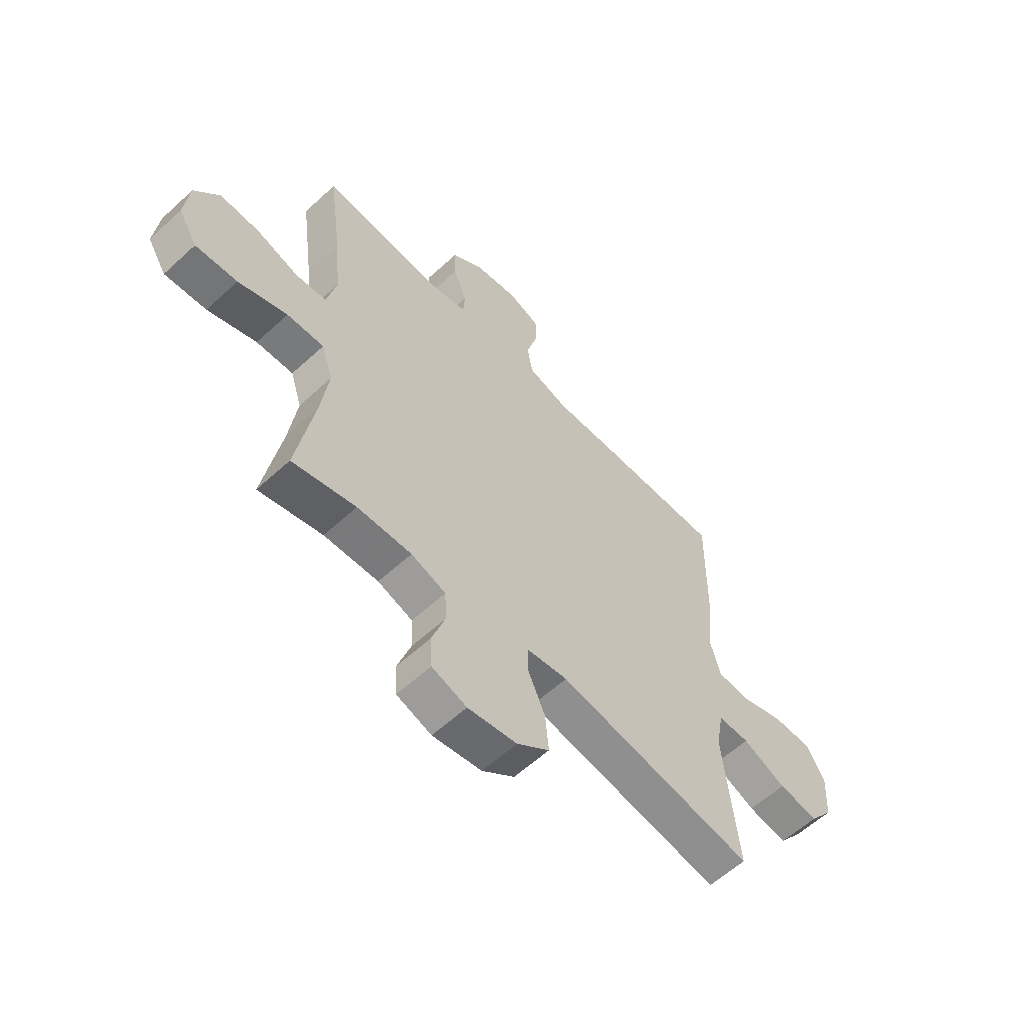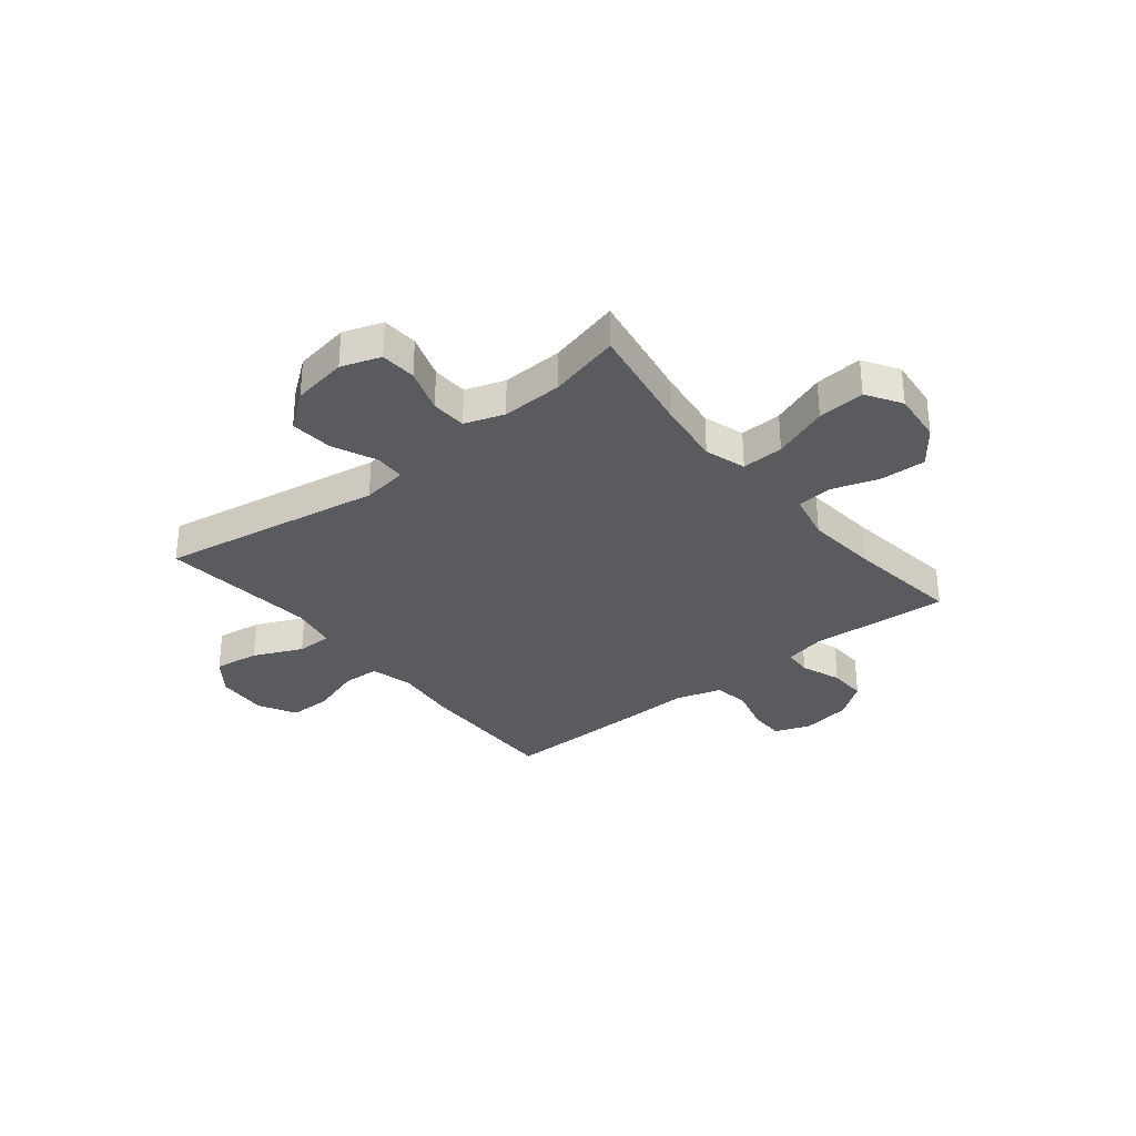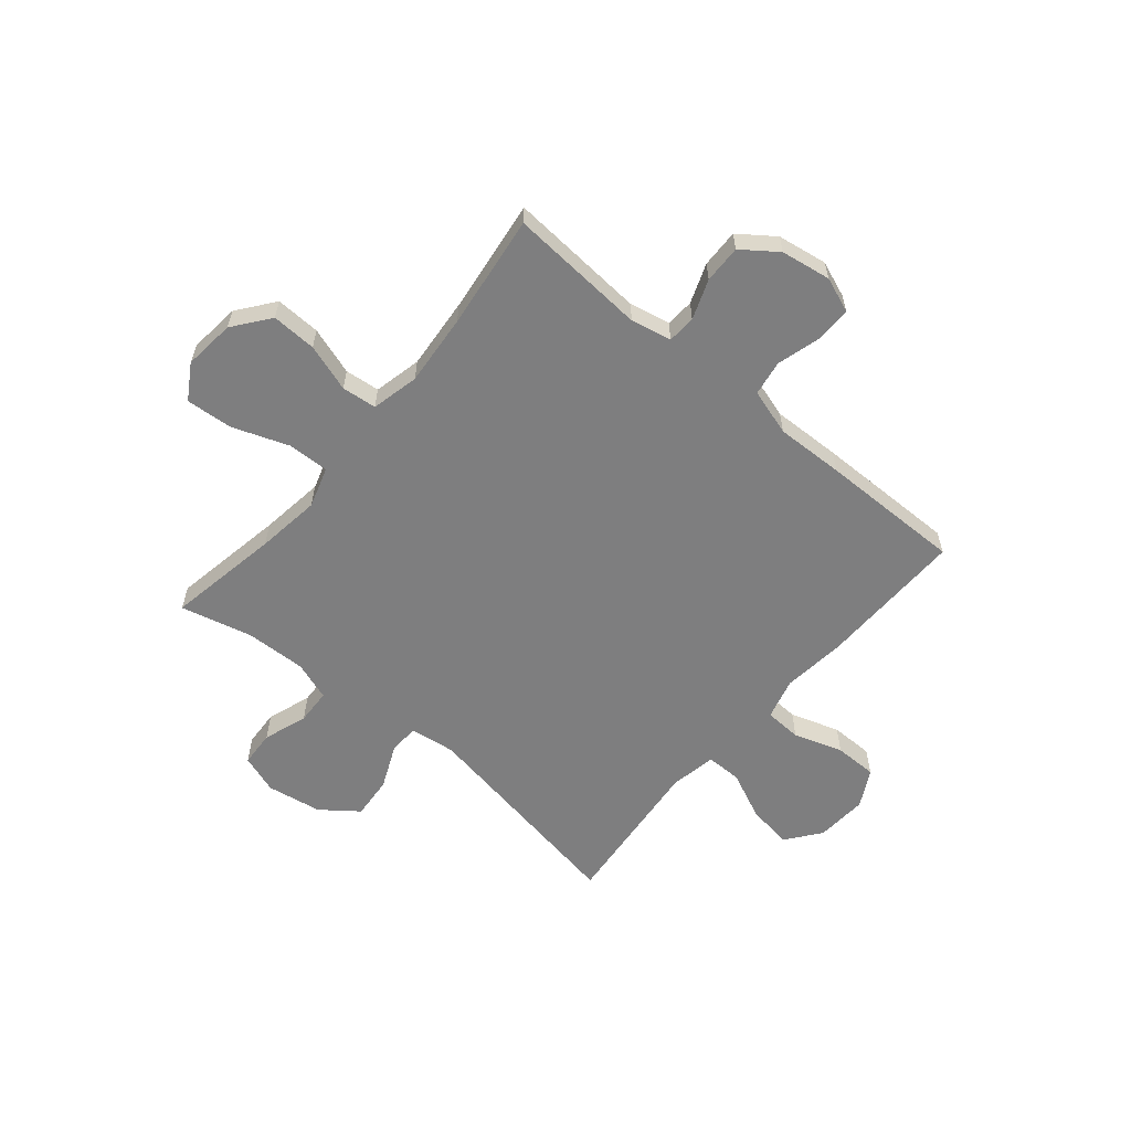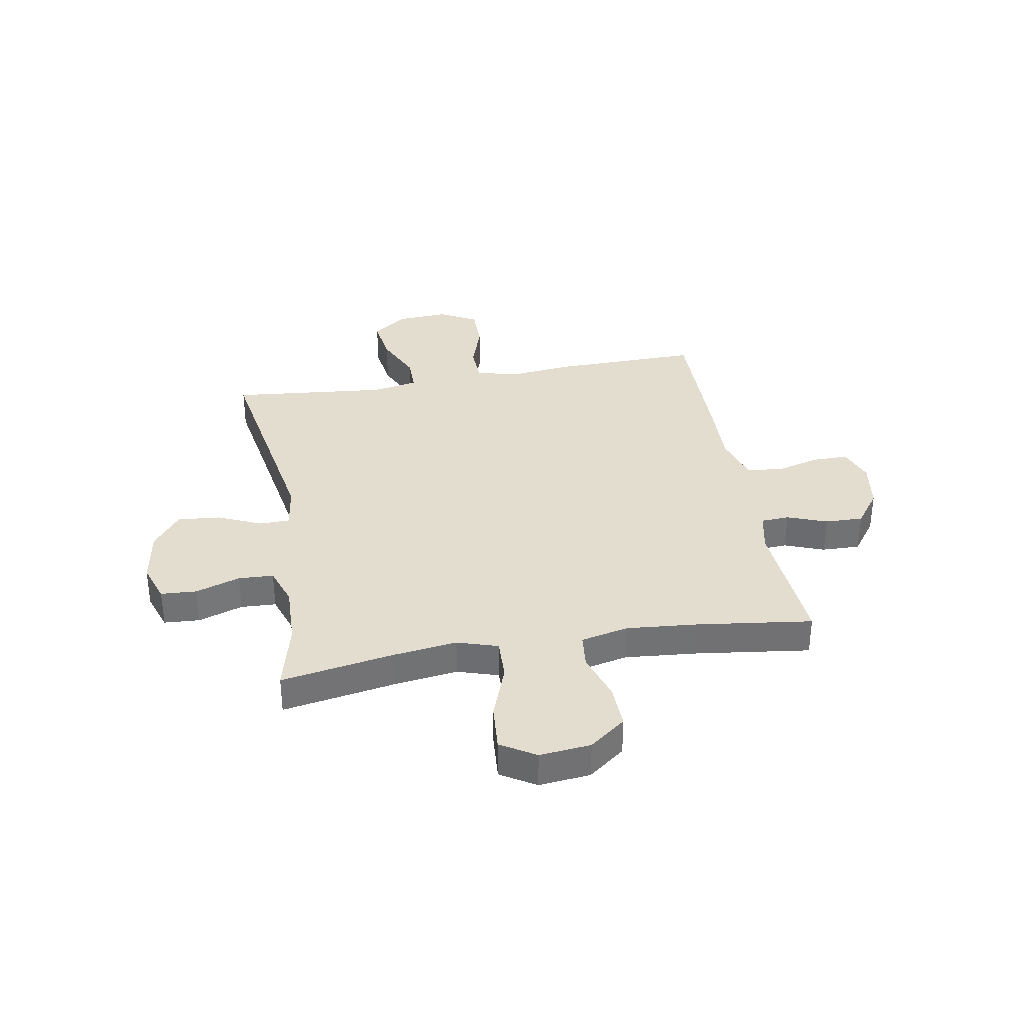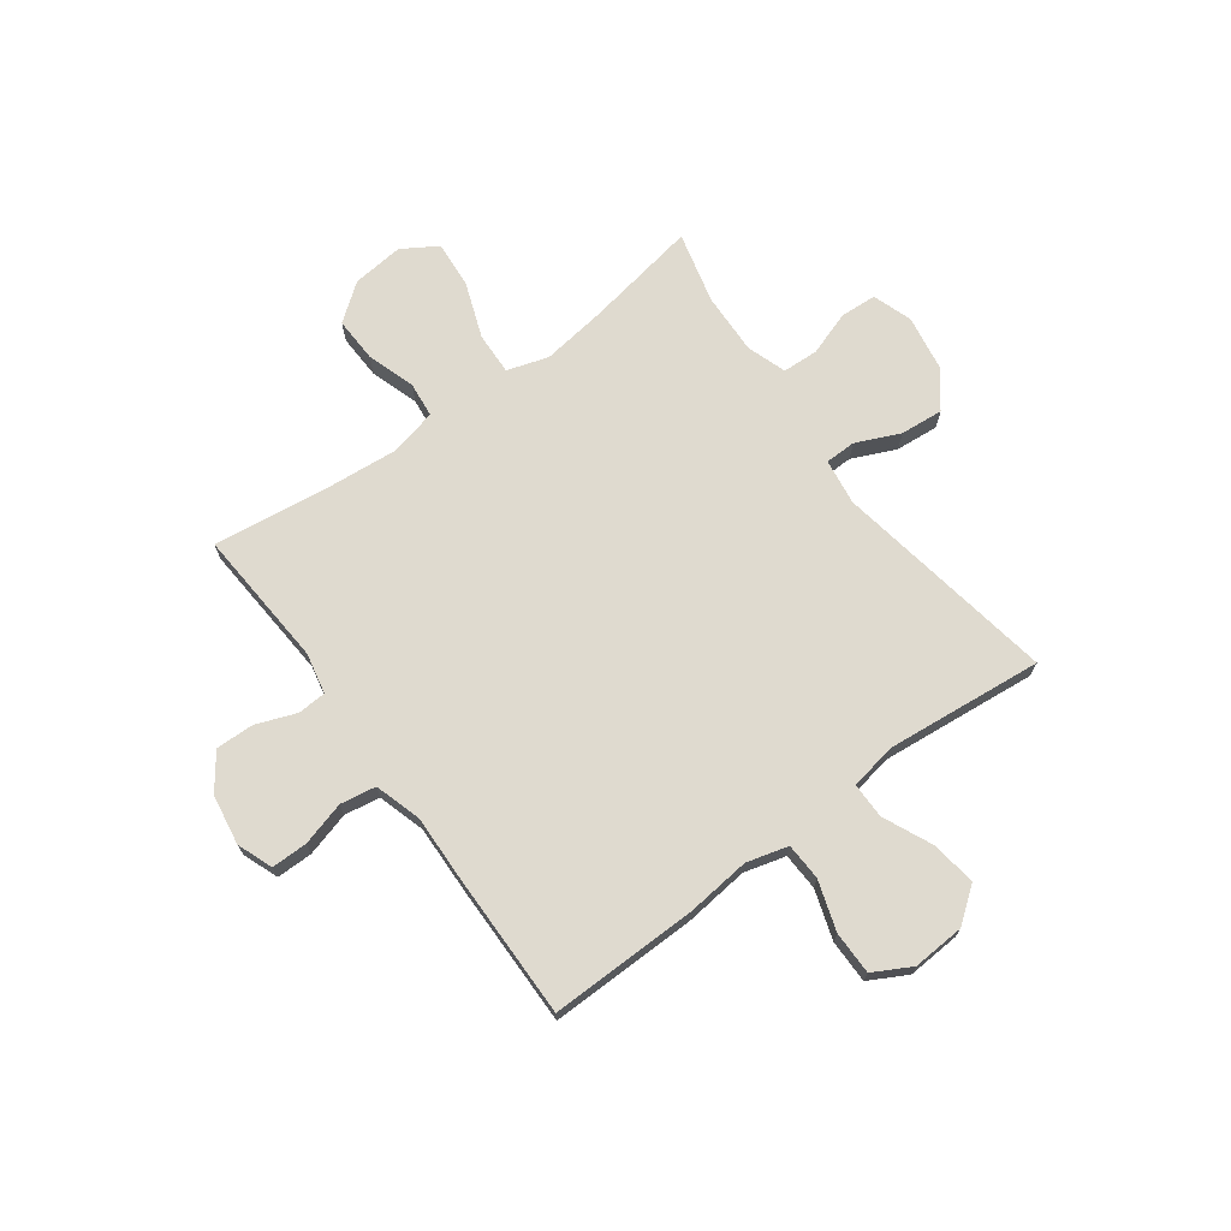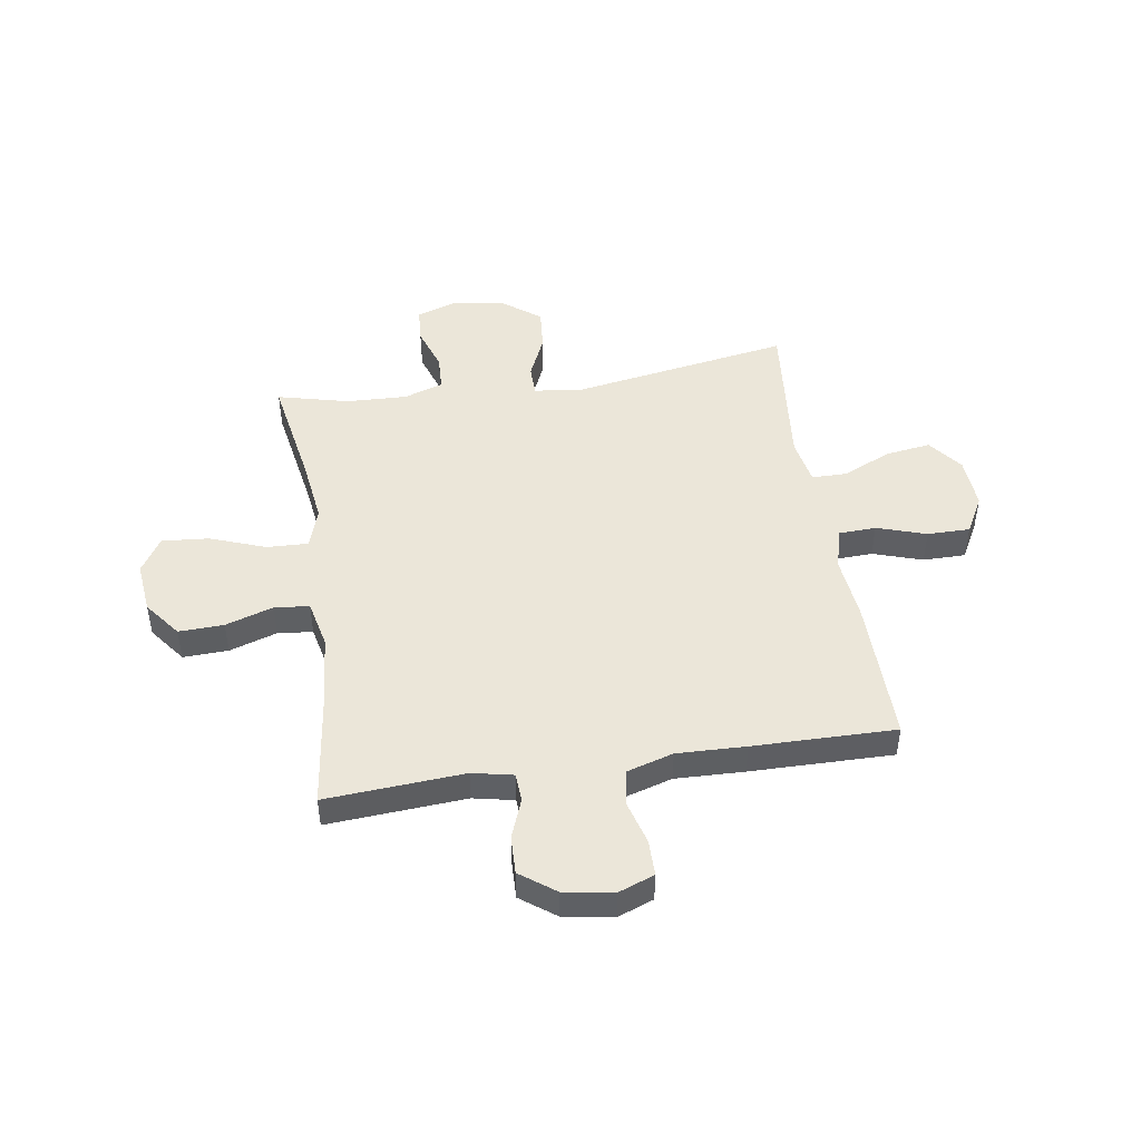
<metadata>
{"format":"obj","ext":"obj","renderer":"f3d","projection":"perspective","resolution":1024,"background":"white","views":[{"elev":-59.5,"azim":-46.7,"up":"+Z"},{"elev":-32.1,"azim":-141.1,"up":"+Y"},{"elev":-59.4,"azim":-40.1,"up":"+Y"},{"elev":34.9,"azim":-100.0,"up":"+Y"},{"elev":70.6,"azim":53.7,"up":"+Y"},{"elev":47.1,"azim":-8.7,"up":"+Y"}]}
</metadata>
<code>
v -0.5 0.07 0.5
v -0.242 0.07 0.482
v -0.166 0.07 0.498
v -0.163 0.07 0.551
v -0.191 0.07 0.625
v -0.193 0.07 0.696
v -0.128 0.07 0.744
v -0.035 0.07 0.759
v 0.031 0.07 0.734
v 0.031 0.07 0.667
v 0.008 0.07 0.585
v 0.019 0.07 0.519
v 0.106 0.07 0.493
v 0.234 0.07 0.497
v 0.5 0.07 0.5
v 0.496 0.07 0.226
v 0.483 0.07 0.106
v 0.504 0.07 0.029
v 0.573 0.07 0.026
v 0.665 0.07 0.056
v 0.745 0.07 0.056
v 0.783 0.07 -0.014
v 0.777 0.07 -0.111
v 0.728 0.07 -0.175
v 0.644 0.07 -0.163
v 0.553 0.07 -0.122
v 0.487 0.07 -0.122
v 0.471 0.07 -0.208
v 0.5 0.07 -0.5
v 0.086 0.07 -0.43
v 0.001 0.07 -0.442
v 0 0.07 -0.499
v 0.036 0.07 -0.58
v 0.043 0.07 -0.66
v -0.025 0.07 -0.712
v -0.128 0.07 -0.729
v -0.201 0.07 -0.704
v -0.205 0.07 -0.637
v -0.177 0.07 -0.554
v -0.18 0.07 -0.488
v -0.253 0.07 -0.463
v -0.367 0.07 -0.467
v -0.5 0.07 -0.5
v -0.463 0.07 -0.289
v -0.447 0.07 -0.169
v -0.471 0.07 -0.093
v -0.549 0.07 -0.096
v -0.652 0.07 -0.134
v -0.74 0.07 -0.141
v -0.78 0.07 -0.076
v -0.77 0.07 0.02
v -0.718 0.07 0.088
v -0.634 0.07 0.085
v -0.545 0.07 0.056
v -0.48 0.07 0.063
v -0.46 0.07 0.152
v -0.472 0.07 0.286
v -0.5 0 0.5
v -0.242 0 0.482
v -0.166 0 0.498
v -0.163 0 0.551
v -0.191 0 0.625
v -0.193 0 0.696
v -0.128 0 0.744
v -0.035 0 0.759
v 0.031 0 0.734
v 0.031 0 0.667
v 0.008 0 0.585
v 0.019 0 0.519
v 0.106 0 0.493
v 0.234 0 0.497
v 0.5 0 0.5
v 0.496 0 0.226
v 0.483 0 0.106
v 0.504 0 0.029
v 0.573 0 0.026
v 0.665 0 0.056
v 0.745 0 0.056
v 0.783 0 -0.014
v 0.777 0 -0.111
v 0.728 0 -0.175
v 0.644 0 -0.163
v 0.553 0 -0.122
v 0.487 0 -0.122
v 0.471 0 -0.208
v 0.5 0 -0.5
v 0.086 0 -0.43
v 0.001 0 -0.442
v 0 0 -0.499
v 0.036 0 -0.58
v 0.043 0 -0.66
v -0.025 0 -0.712
v -0.128 0 -0.729
v -0.201 0 -0.704
v -0.205 0 -0.637
v -0.177 0 -0.554
v -0.18 0 -0.488
v -0.253 0 -0.463
v -0.367 0 -0.467
v -0.5 0 -0.5
v -0.463 0 -0.289
v -0.447 0 -0.169
v -0.471 0 -0.093
v -0.549 0 -0.096
v -0.652 0 -0.134
v -0.74 0 -0.141
v -0.78 0 -0.076
v -0.77 0 0.02
v -0.718 0 0.088
v -0.634 0 0.085
v -0.545 0 0.056
v -0.48 0 0.063
v -0.46 0 0.152
v -0.472 0 0.286
f 51 52 53 54
f 51 54 55
f 50 51 55
f 47 48 49 50
f 46 47 50 55
f 45 46 55 56
f 42 43 44
f 41 42 44 45
f 40 41 45 56
f 36 37 38 39
f 36 39 40
f 35 36 40
f 32 33 34 35
f 31 32 35 40
f 28 29 30
f 27 28 30 31
f 23 24 25 26
f 23 26 27
f 22 23 27
f 19 20 21 22
f 18 19 22 27
f 17 18 27 31
f 13 14 15 16
f 12 13 16 17
f 8 9 10 11
f 8 11 12
f 7 8 12
f 4 5 6 7
f 3 4 7 12
f 2 3 12 17
f 57 1 2 17
f 40 56 57
f 17 31 40 57
f 111 110 109 108
f 112 111 108
f 112 108 107
f 107 106 105 104
f 112 107 104 103
f 113 112 103 102
f 101 100 99
f 102 101 99 98
f 113 102 98 97
f 96 95 94 93
f 97 96 93
f 97 93 92
f 92 91 90 89
f 97 92 89 88
f 87 86 85
f 88 87 85 84
f 83 82 81 80
f 84 83 80
f 84 80 79
f 79 78 77 76
f 84 79 76 75
f 88 84 75 74
f 73 72 71 70
f 74 73 70 69
f 68 67 66 65
f 69 68 65
f 69 65 64
f 64 63 62 61
f 69 64 61 60
f 74 69 60 59
f 74 59 58 114
f 114 113 97
f 114 97 88 74
f 1 58 59 2
f 2 59 60 3
f 3 60 61 4
f 4 61 62 5
f 5 62 63 6
f 6 63 64 7
f 7 64 65 8
f 8 65 66 9
f 9 66 67 10
f 10 67 68 11
f 11 68 69 12
f 12 69 70 13
f 13 70 71 14
f 14 71 72 15
f 15 72 73 16
f 16 73 74 17
f 17 74 75 18
f 18 75 76 19
f 19 76 77 20
f 20 77 78 21
f 21 78 79 22
f 22 79 80 23
f 23 80 81 24
f 24 81 82 25
f 25 82 83 26
f 26 83 84 27
f 27 84 85 28
f 28 85 86 29
f 29 86 87 30
f 30 87 88 31
f 31 88 89 32
f 32 89 90 33
f 33 90 91 34
f 34 91 92 35
f 35 92 93 36
f 36 93 94 37
f 37 94 95 38
f 38 95 96 39
f 39 96 97 40
f 40 97 98 41
f 41 98 99 42
f 42 99 100 43
f 43 100 101 44
f 44 101 102 45
f 45 102 103 46
f 46 103 104 47
f 47 104 105 48
f 48 105 106 49
f 49 106 107 50
f 50 107 108 51
f 51 108 109 52
f 52 109 110 53
f 53 110 111 54
f 54 111 112 55
f 55 112 113 56
f 56 113 114 57
f 57 114 58 1

</code>
